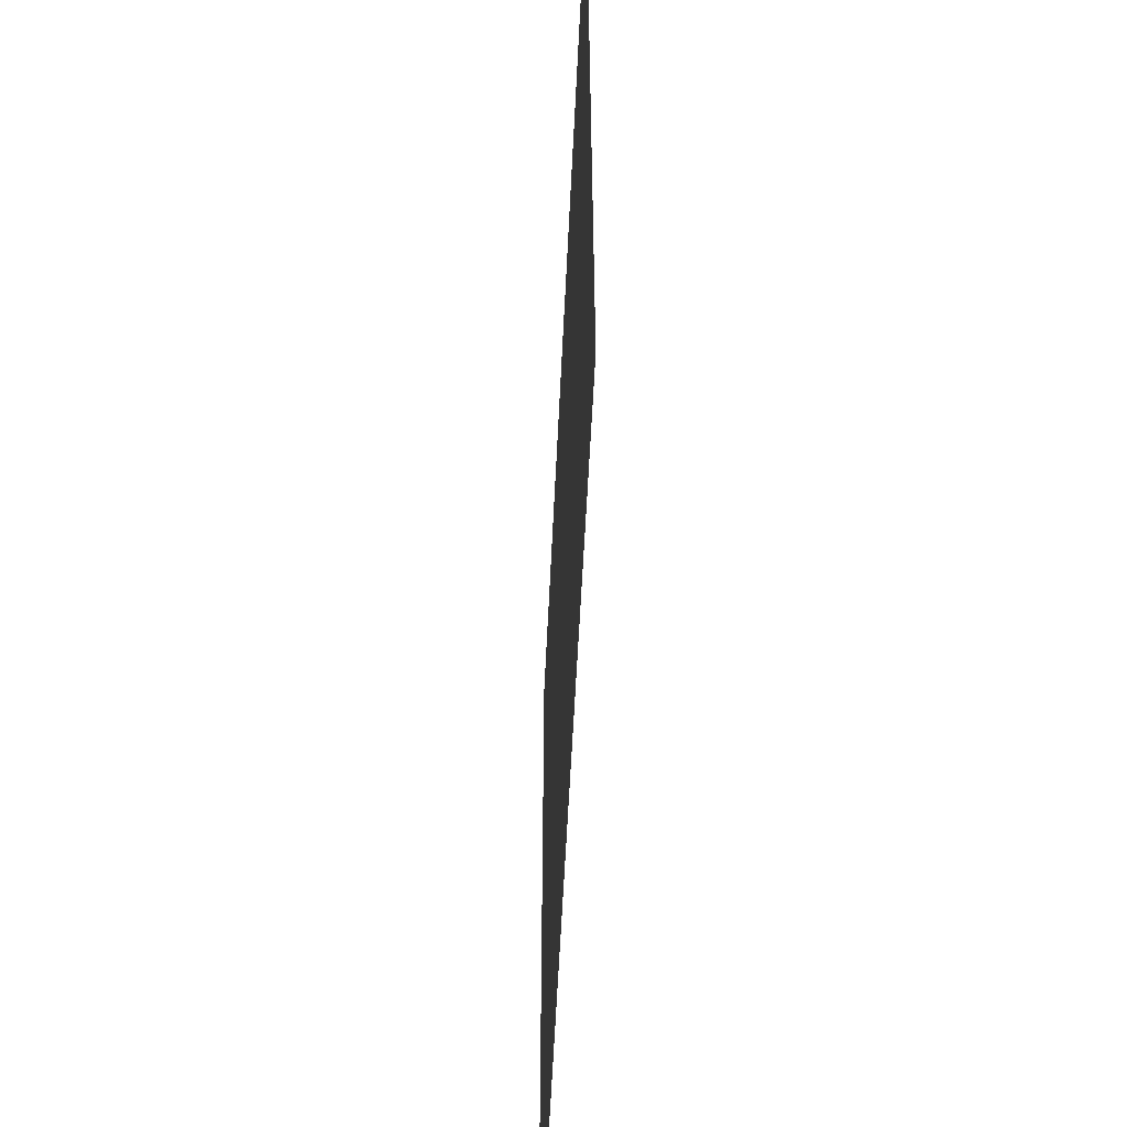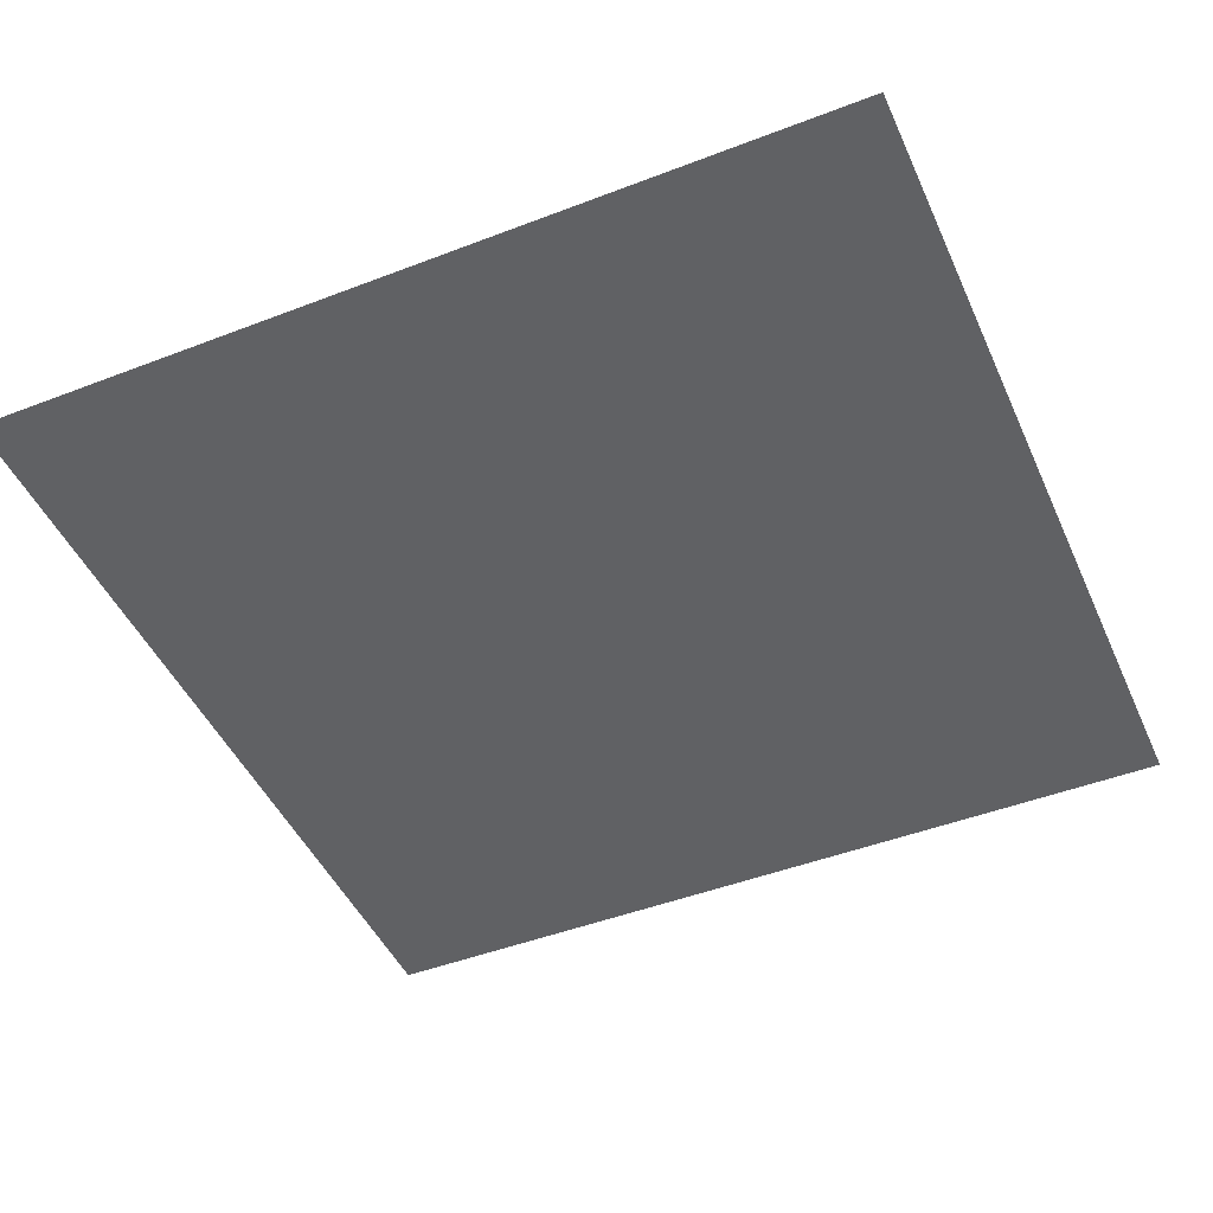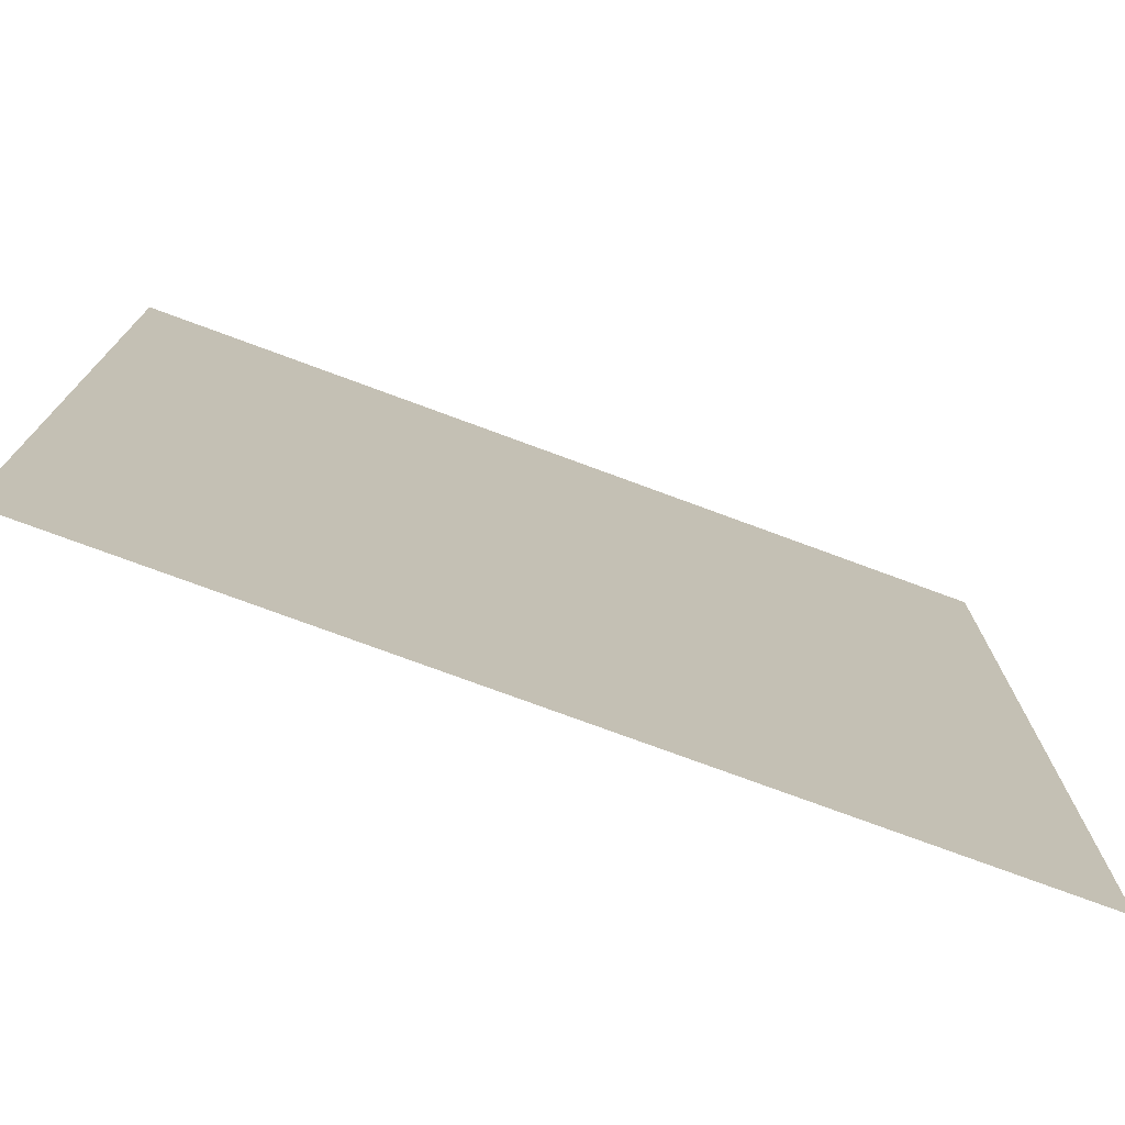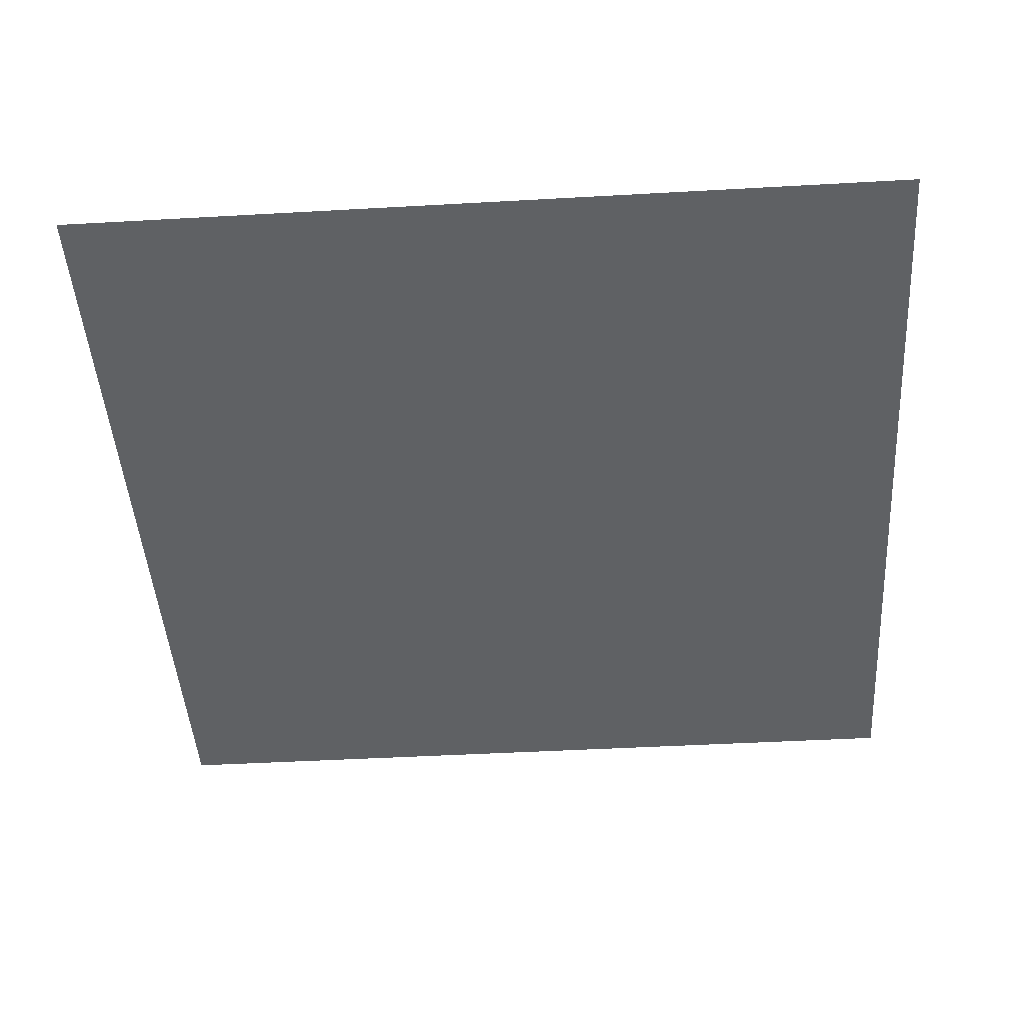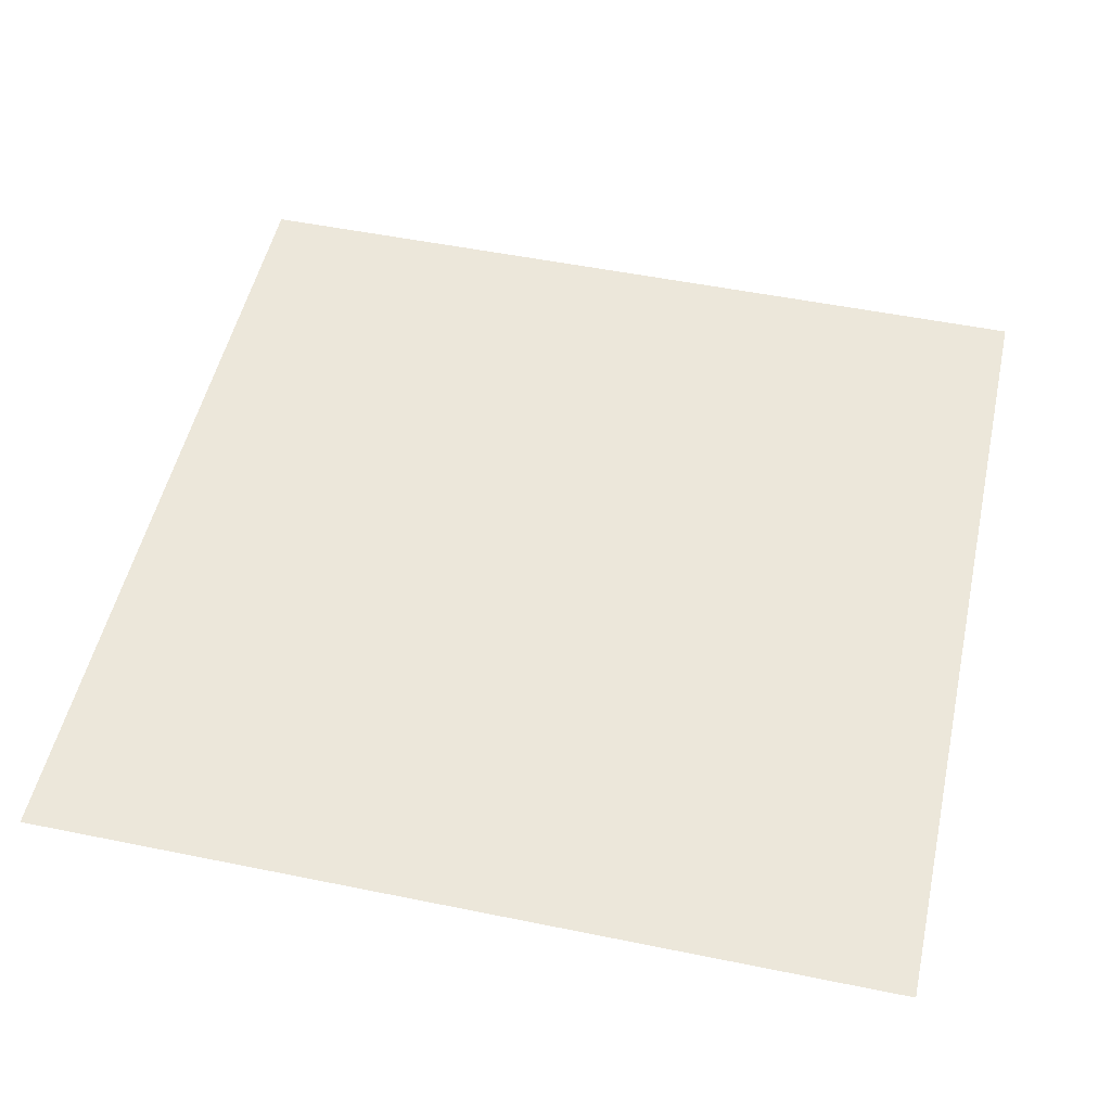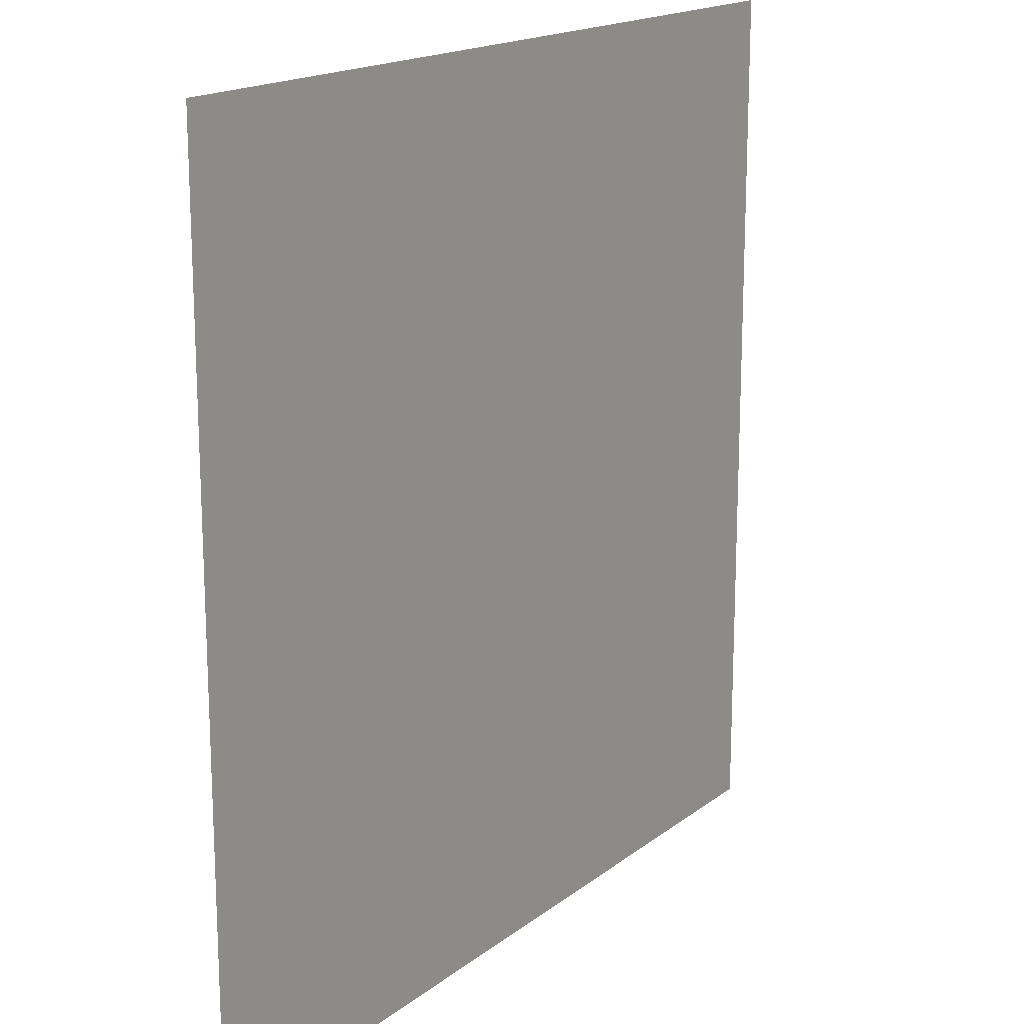
<metadata>
{"format":"obj","ext":"obj","renderer":"f3d","projection":"perspective","resolution":1024,"background":"white","views":[{"elev":-57.6,"azim":87.3,"up":"+Y"},{"elev":-46.8,"azim":-156.4,"up":"+Z"},{"elev":-75.9,"azim":159.7,"up":"+Y"},{"elev":-45.8,"azim":93.7,"up":"+Z"},{"elev":51.4,"azim":102.5,"up":"+Z"},{"elev":17.1,"azim":-55.9,"up":"+Y"}]}
</metadata>
<code>
v -1 -1 0
v  1 -1 0
v -1  1 0
f 1 2 3
v -1  1 0
v  1 -1 0
v  1  1 0
f 4 5 6

</code>
